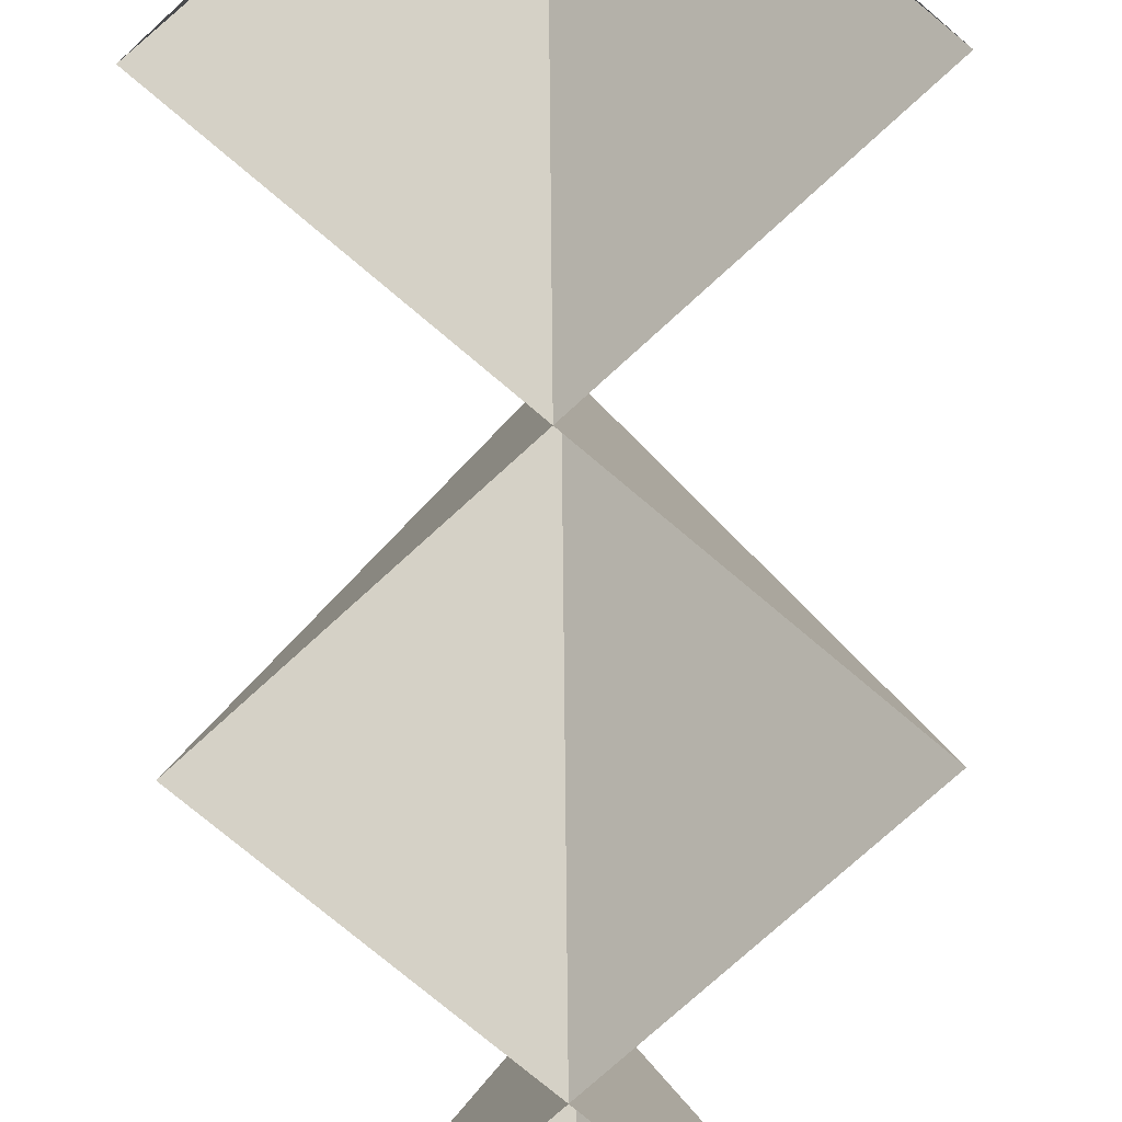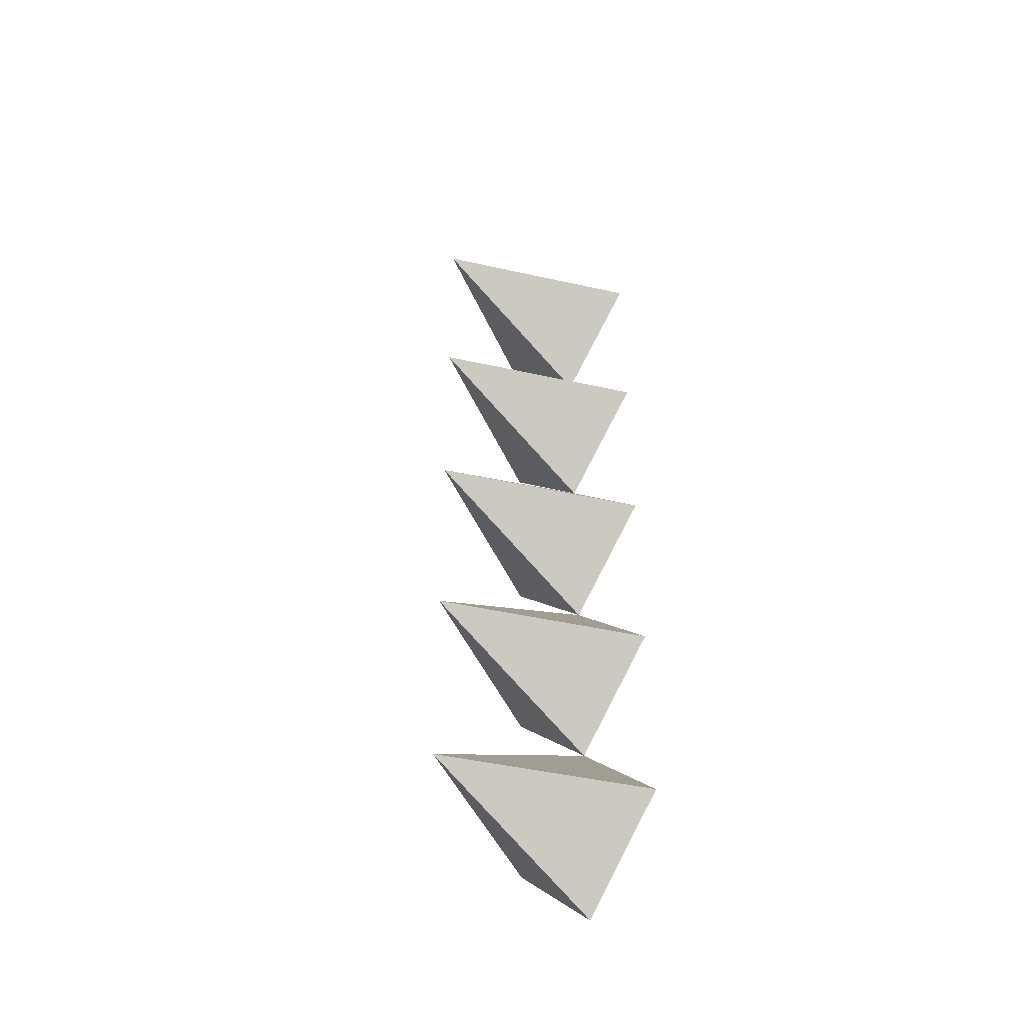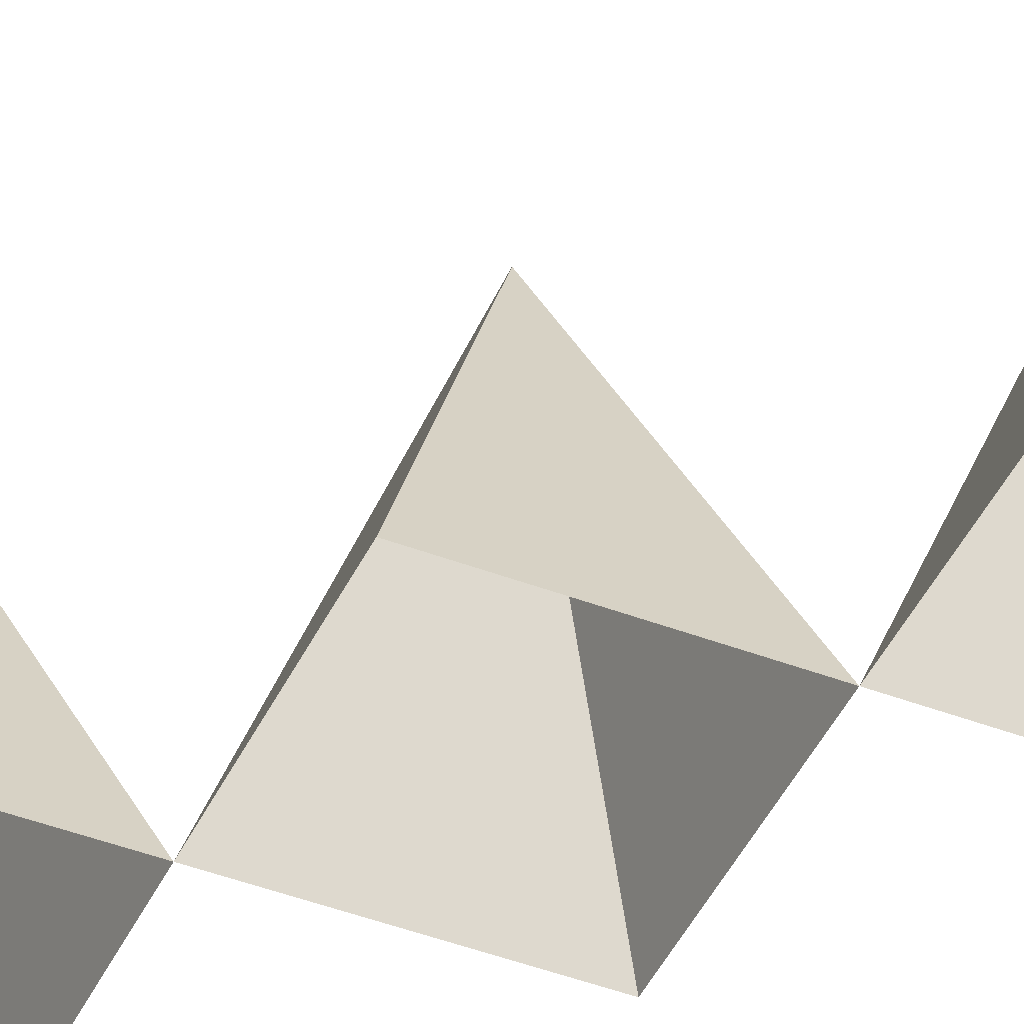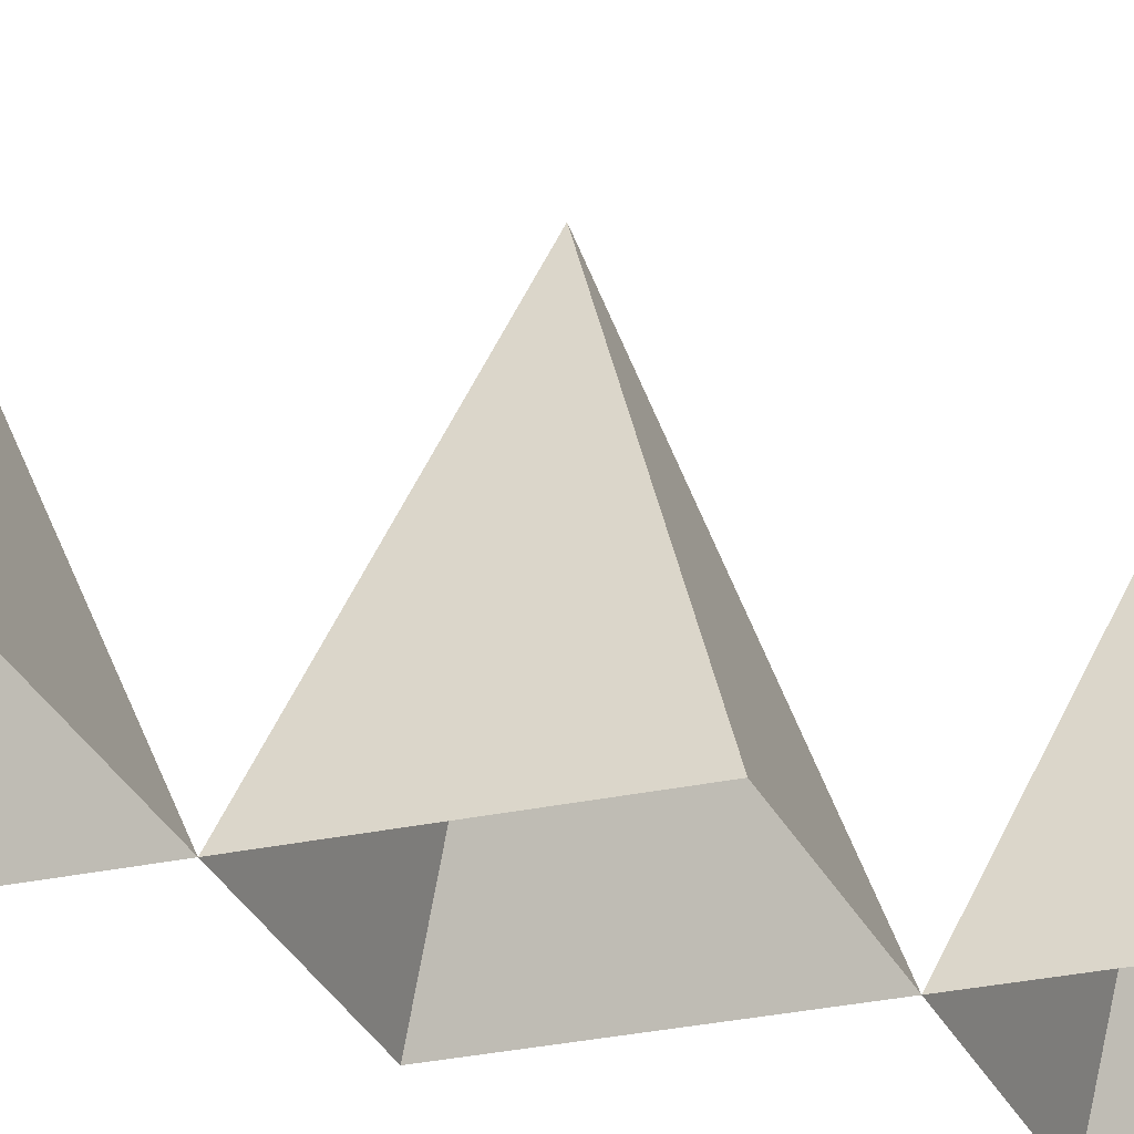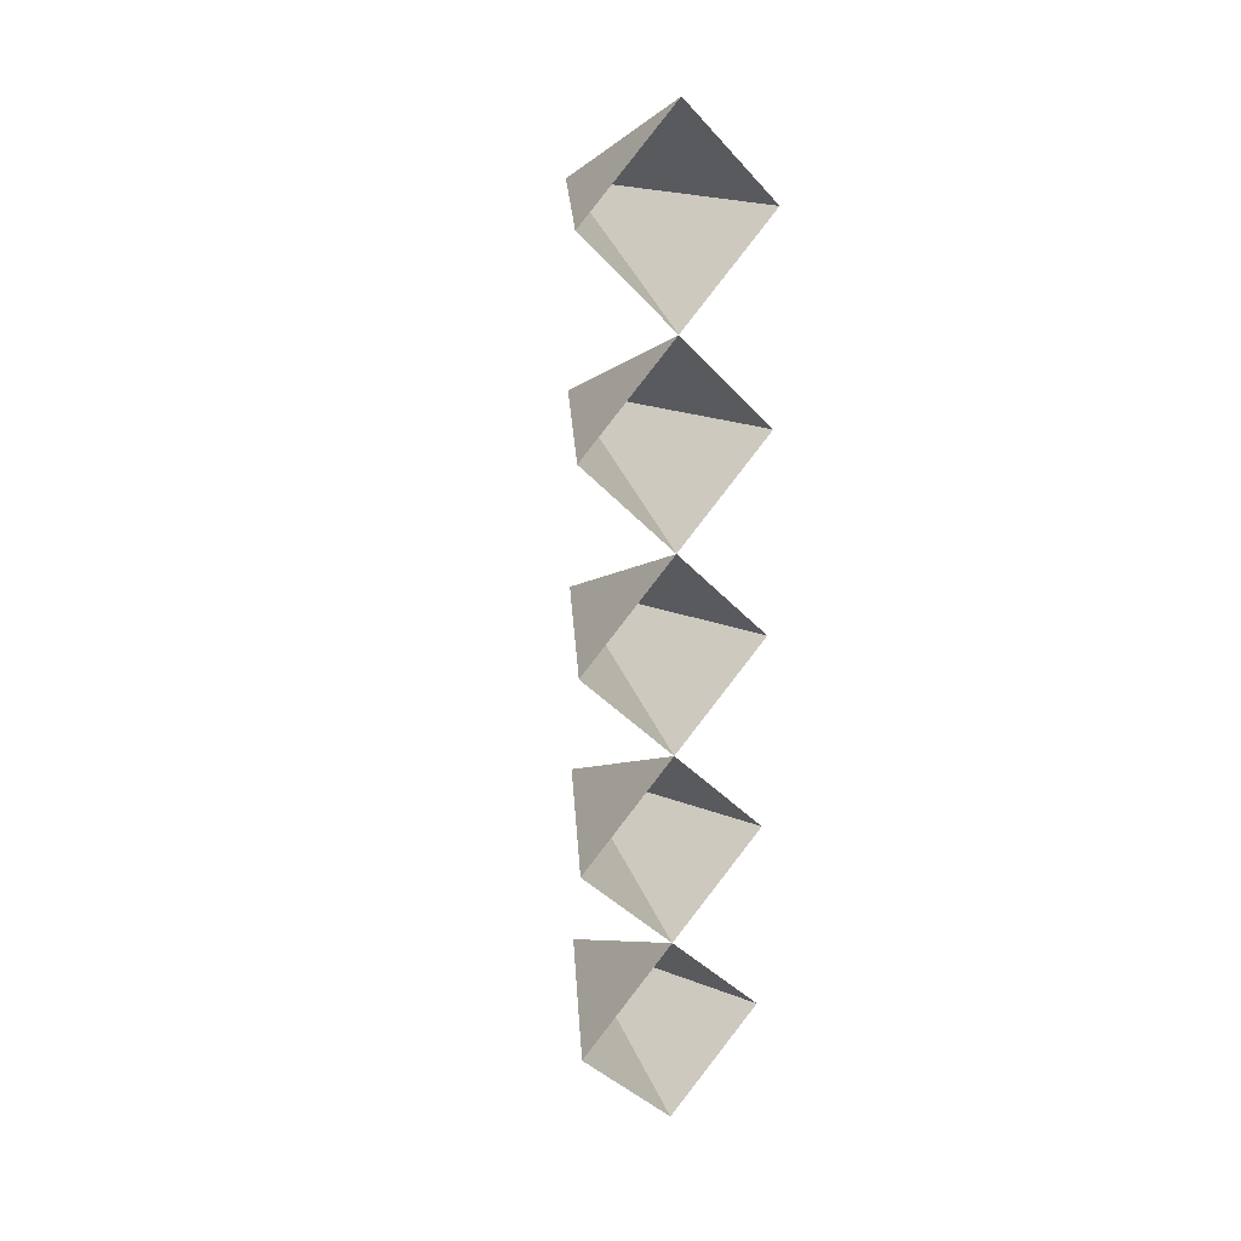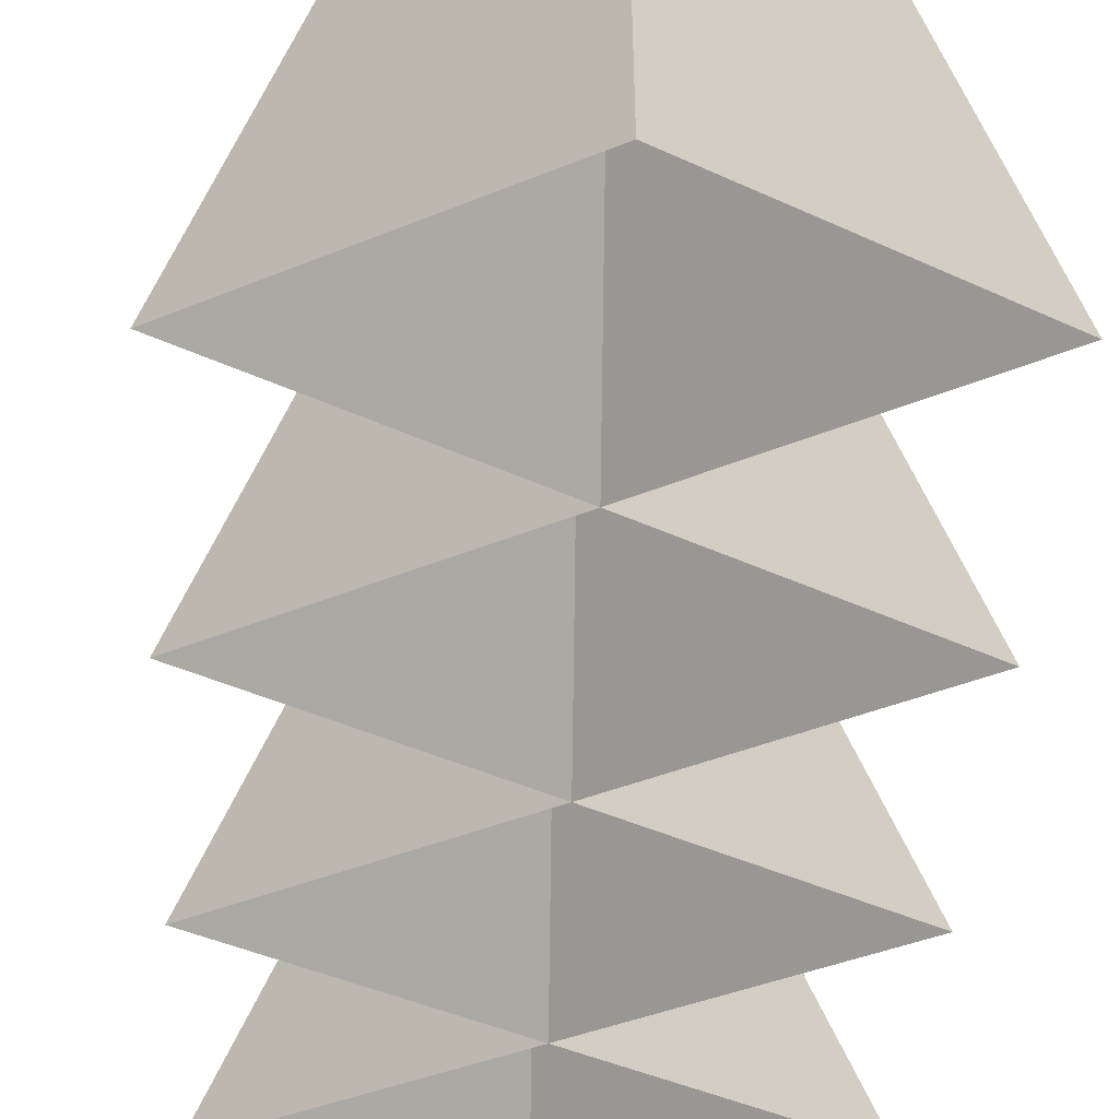
<metadata>
{"format":"obj","ext":"obj","renderer":"f3d","projection":"perspective","resolution":1024,"background":"white","views":[{"elev":-58.3,"azim":-178.9,"up":"+Y"},{"elev":-45.9,"azim":-130.9,"up":"+Z"},{"elev":-44.2,"azim":110.9,"up":"+Y"},{"elev":-26.0,"azim":-115.6,"up":"+Y"},{"elev":22.5,"azim":-29.9,"up":"+Z"},{"elev":-20.5,"azim":178.3,"up":"+Y"}]}
</metadata>
<code>
o Cone
v 0 -0.25 0.75
v 0.25 -0.25 1
v -0 -0.25 1.25
v -0.25 -0.25 1
v 0 0.25 1
v 0 -0.25 0.25
v 0.25 -0.25 0.5
v -0 -0.25 0.75
v -0.25 -0.25 0.5
v 0 0.25 0.5
v 0 -0.25 -0.25
v 0.25 -0.25 0
v -0 -0.25 0.25
v -0.25 -0.25 0
v 0 0.25 0
v 0 -0.25 -0.75
v 0.25 -0.25 -0.5
v -0 -0.25 -0.25
v -0.25 -0.25 -0.5
v 0 0.25 -0.5
v 0 -0.25 -1.25
v 0.25 -0.25 -1
v -0 -0.25 -0.75
v -0.25 -0.25 -1
v 0 0.25 -1
f 1 5 2
f 2 5 3
f 3 5 4
f 4 5 1
f 6 10 7
f 7 10 8
f 8 10 9
f 9 10 6
f 11 15 12
f 12 15 13
f 13 15 14
f 14 15 11
f 16 20 17
f 17 20 18
f 18 20 19
f 19 20 16
f 21 25 22
f 22 25 23
f 23 25 24
f 24 25 21

</code>
